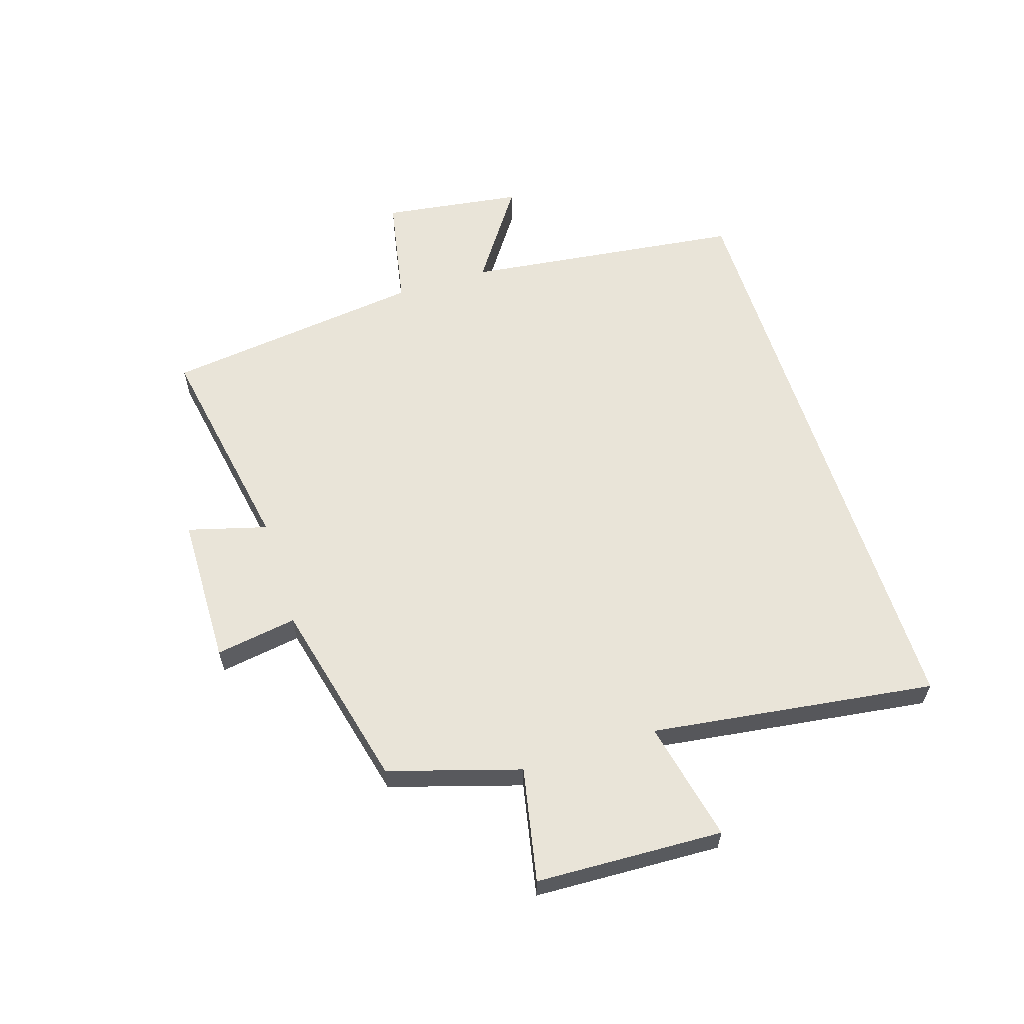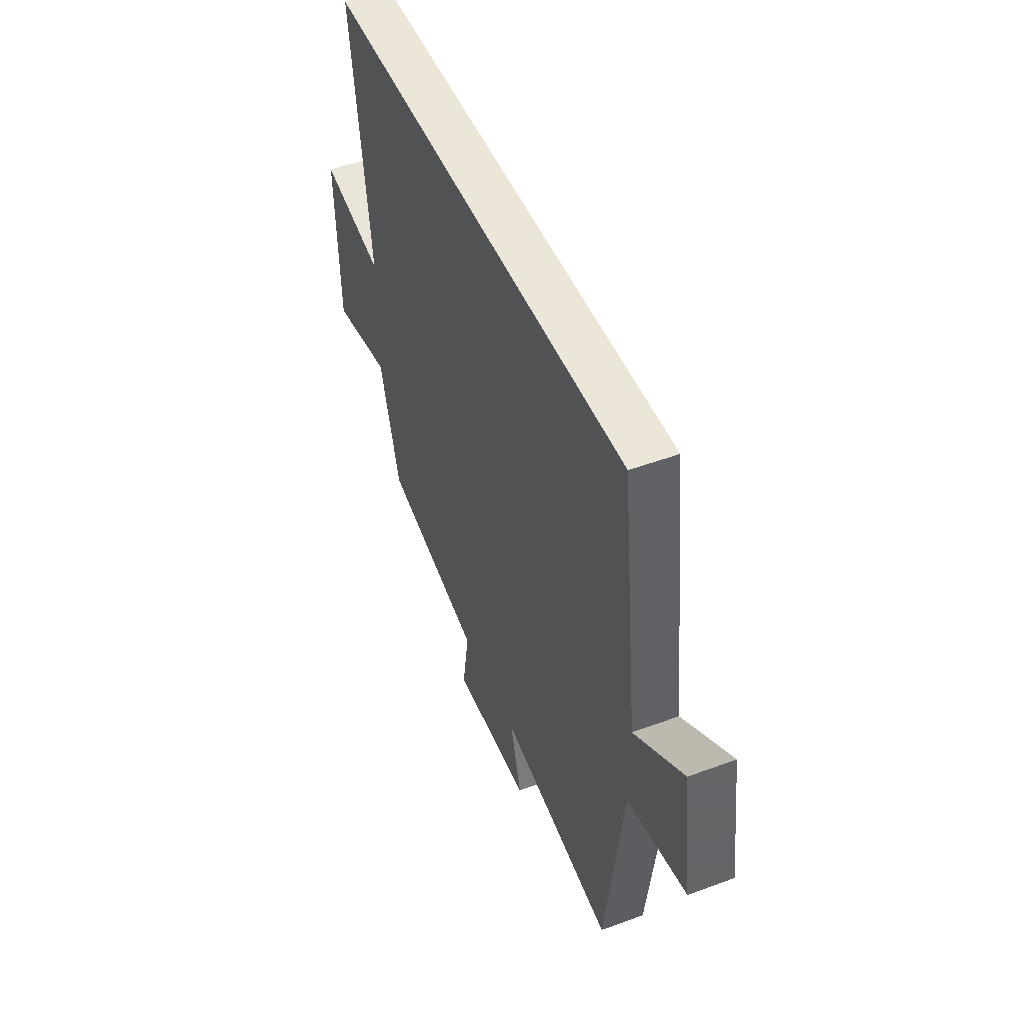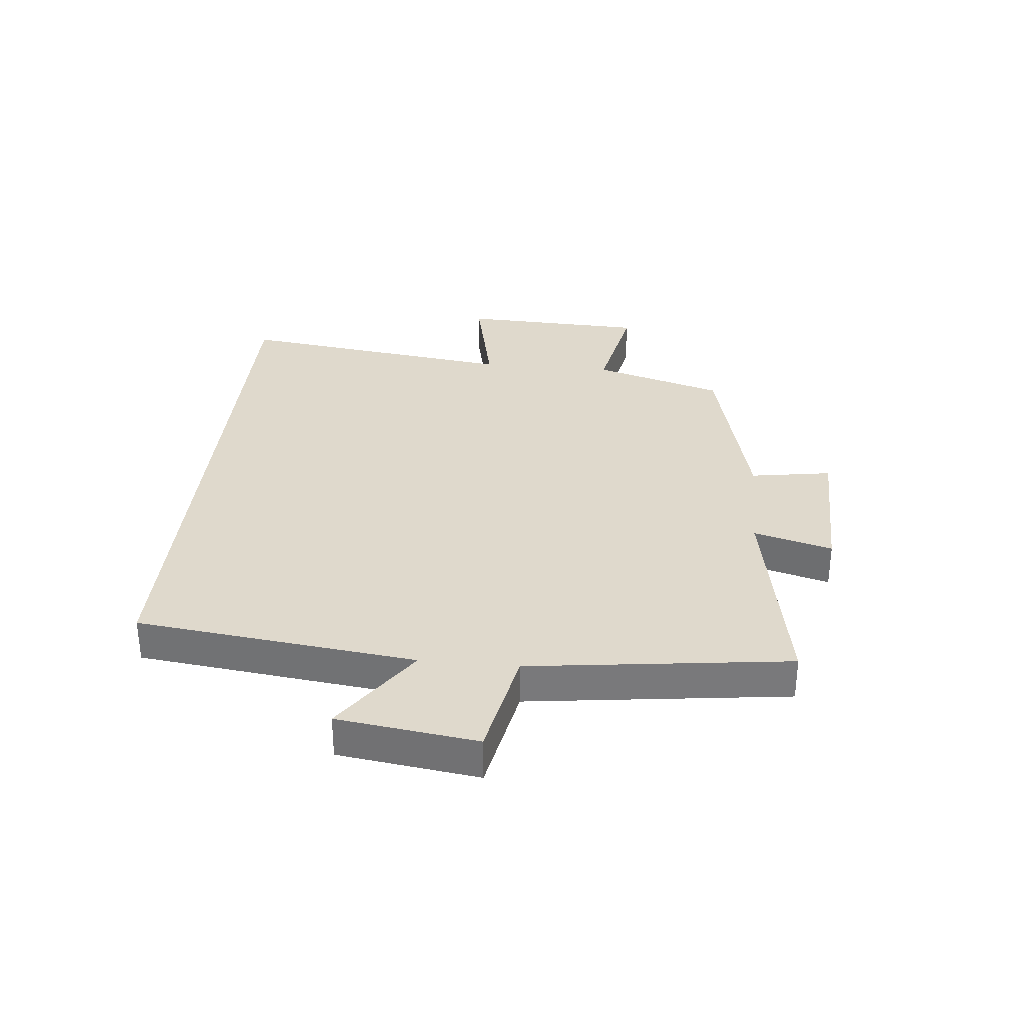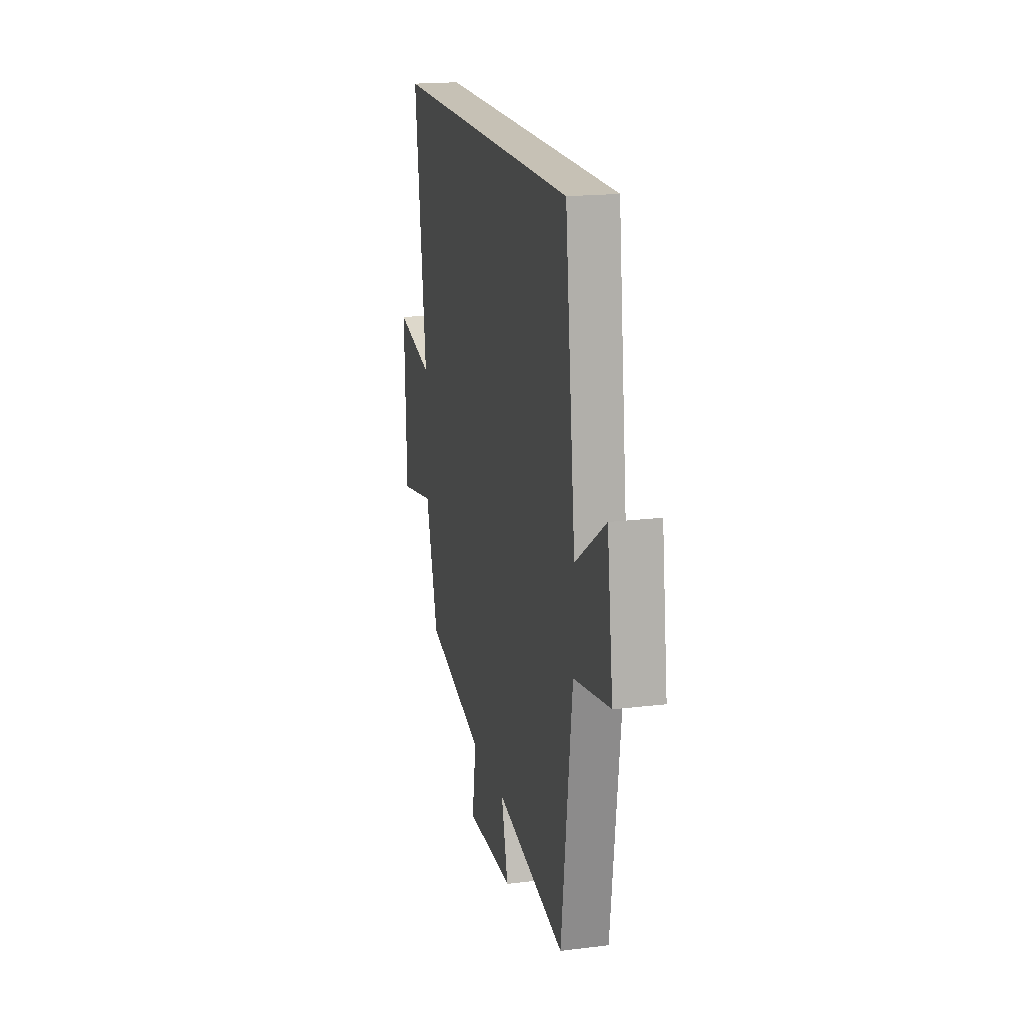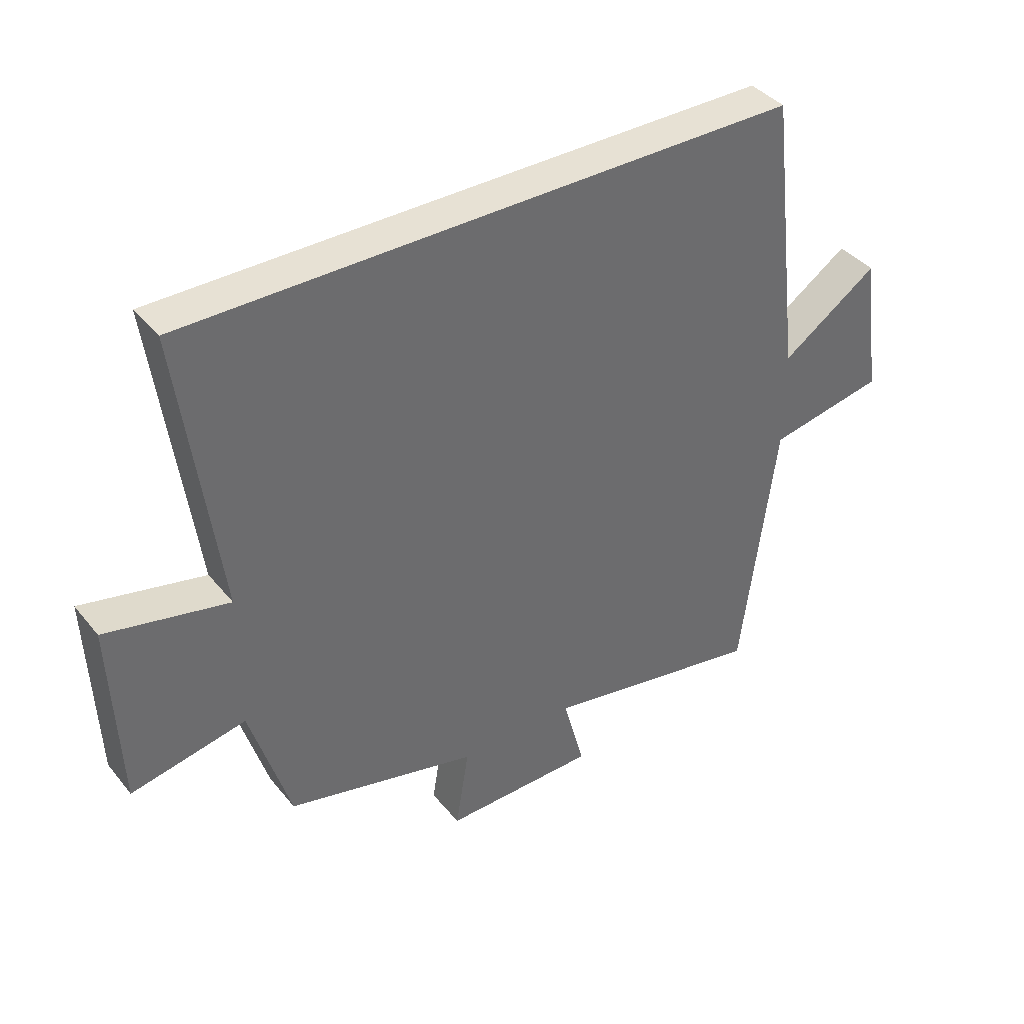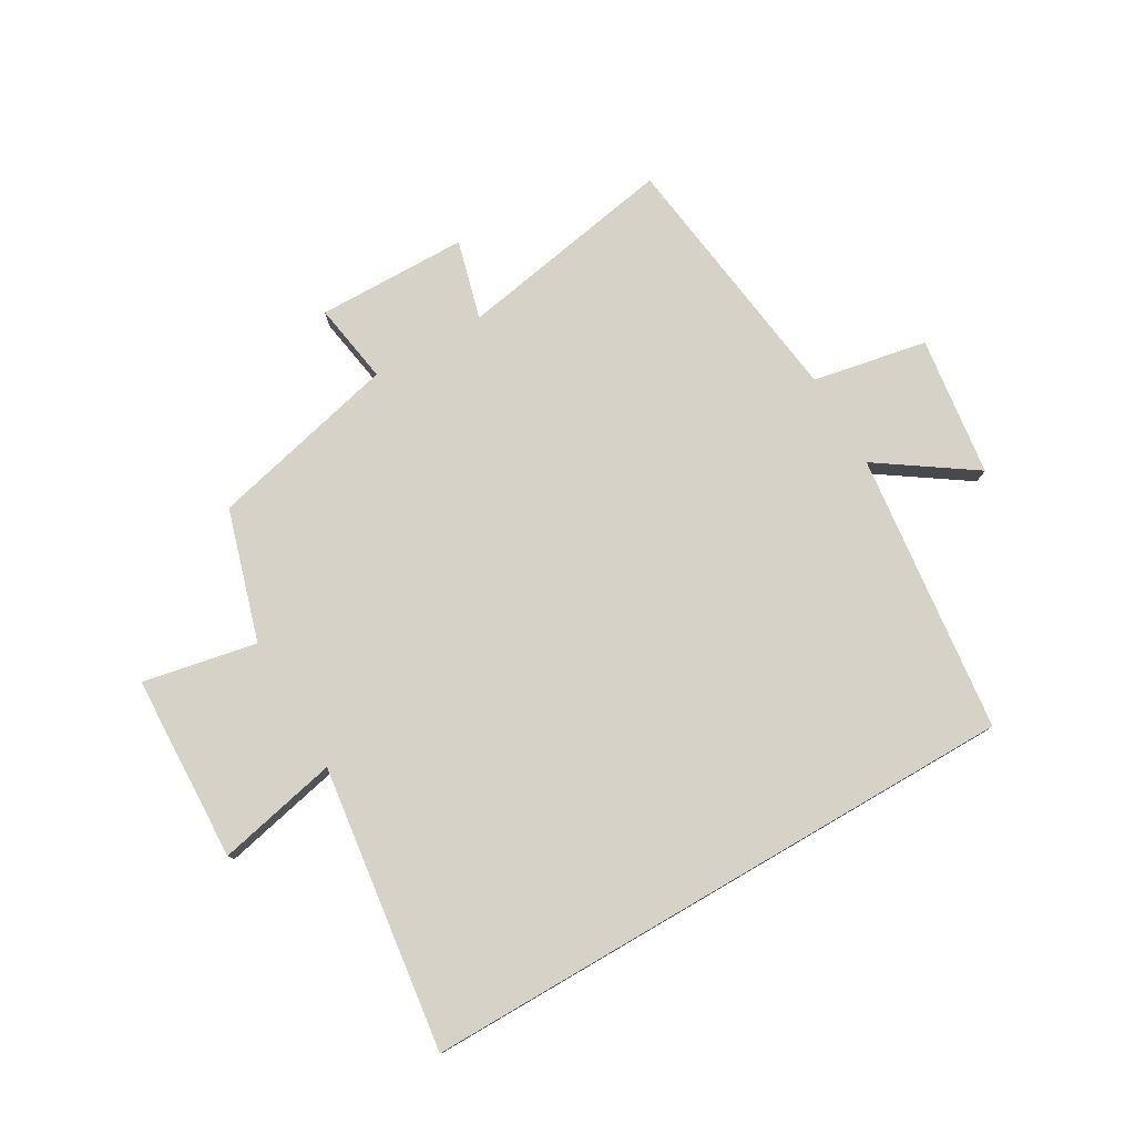
<metadata>
{"format":"obj","ext":"obj","renderer":"f3d","projection":"perspective","resolution":1024,"background":"white","views":[{"elev":60.0,"azim":-107.5,"up":"+Y"},{"elev":48.9,"azim":67.5,"up":"+Z"},{"elev":32.3,"azim":95.6,"up":"+Y"},{"elev":18.7,"azim":76.9,"up":"+Z"},{"elev":39.4,"azim":-34.8,"up":"+Z"},{"elev":77.9,"azim":-30.2,"up":"+Y"}]}
</metadata>
<code>
v 0.444 0.07 0.5
v 0.5 0.07 0.032
v 0.659 0.07 0.141
v 0.691 0.07 -0.093
v 0.5 0.07 -0.13
v 0.444 0.07 -0.566
v 0.077 0.07 -0.5
v 0.113 0.07 -0.632
v -0.139 0.07 -0.636
v -0.117 0.07 -0.5
v -0.434 0.07 -0.423
v -0.5 0.07 -0.204
v -0.69 0.07 -0.242
v -0.702 0.07 0.07
v -0.5 0.07 0.026
v -0.563 0.07 0.5
v 0.444 0 0.5
v 0.5 0 0.032
v 0.659 0 0.141
v 0.691 0 -0.093
v 0.5 0 -0.13
v 0.444 0 -0.566
v 0.077 0 -0.5
v 0.113 0 -0.632
v -0.139 0 -0.636
v -0.117 0 -0.5
v -0.434 0 -0.423
v -0.5 0 -0.204
v -0.69 0 -0.242
v -0.702 0 0.07
v -0.5 0 0.026
v -0.563 0 0.5
f 15 16 1 2
f 12 13 14 15
f 12 15 2
f 11 12 2
f 10 11 2
f 7 8 9 10
f 7 10 2 3
f 5 6 7
f 5 7 3
f 3 4 5
f 18 17 32 31
f 31 30 29 28
f 18 31 28
f 18 28 27
f 18 27 26
f 26 25 24 23
f 19 18 26 23
f 23 22 21
f 19 23 21
f 21 20 19
f 1 17 18 2
f 2 18 19 3
f 3 19 20 4
f 4 20 21 5
f 5 21 22 6
f 6 22 23 7
f 7 23 24 8
f 8 24 25 9
f 9 25 26 10
f 10 26 27 11
f 11 27 28 12
f 12 28 29 13
f 13 29 30 14
f 14 30 31 15
f 15 31 32 16
f 16 32 17 1

</code>
